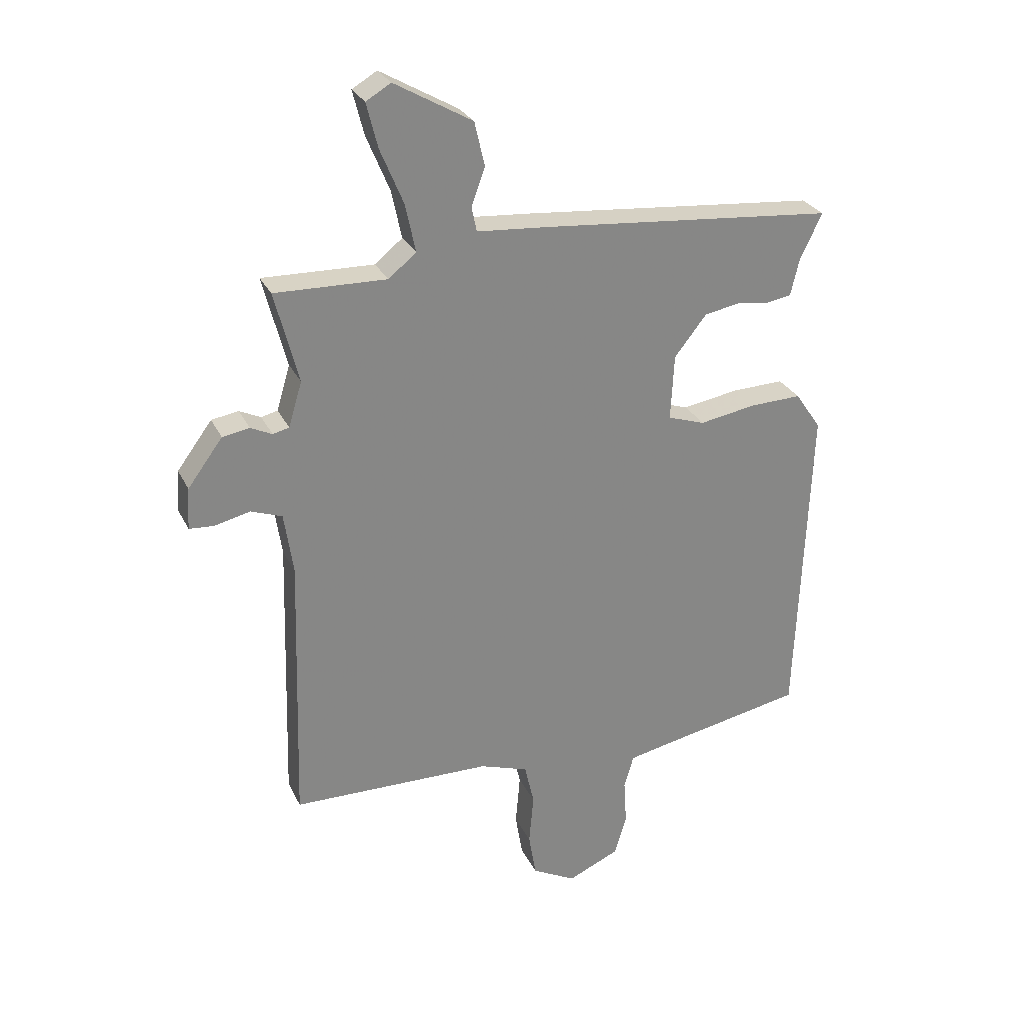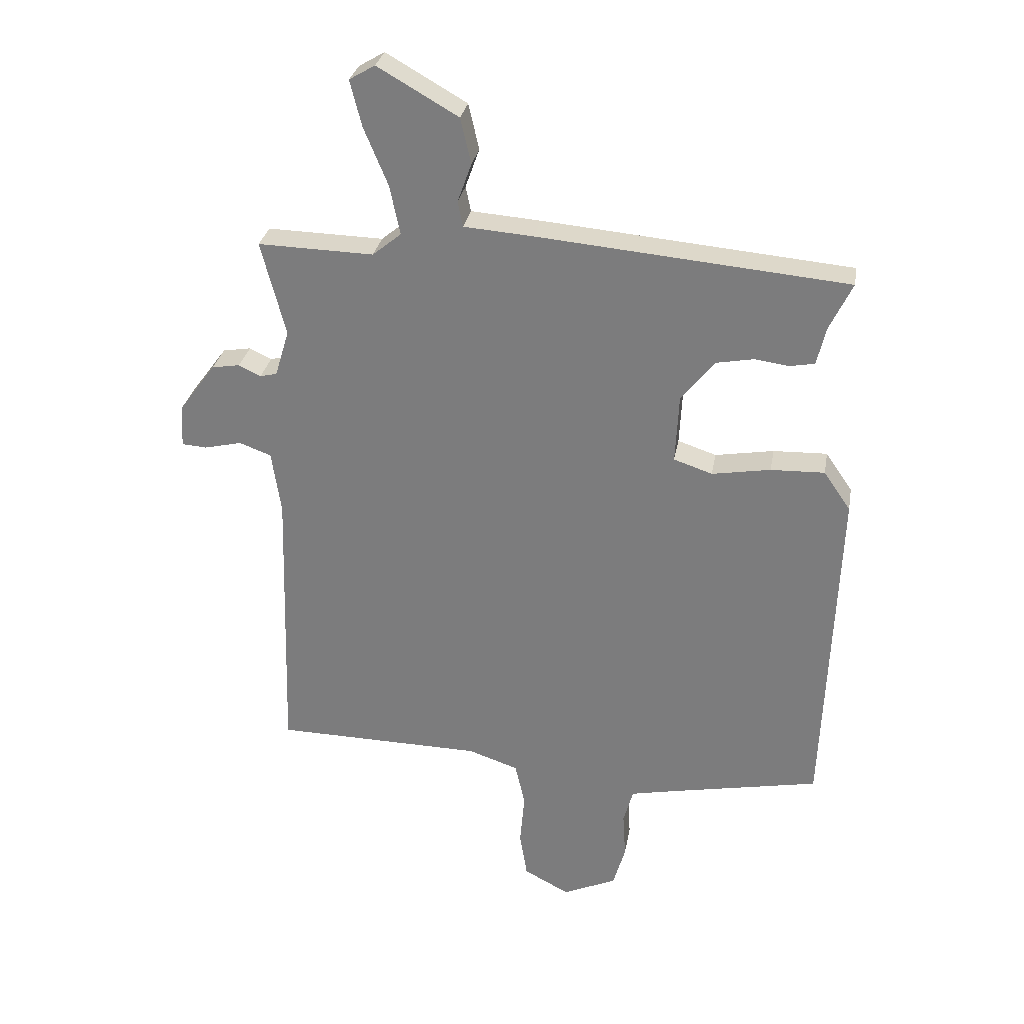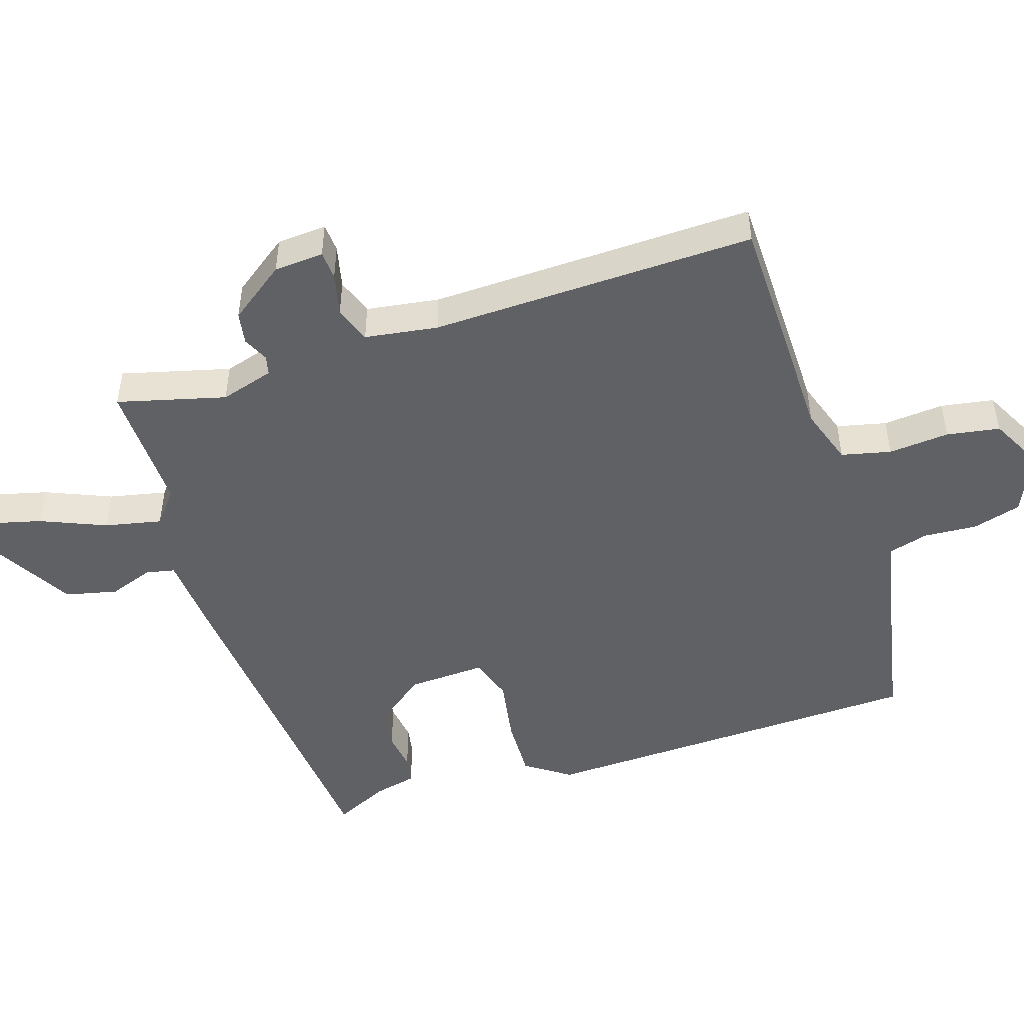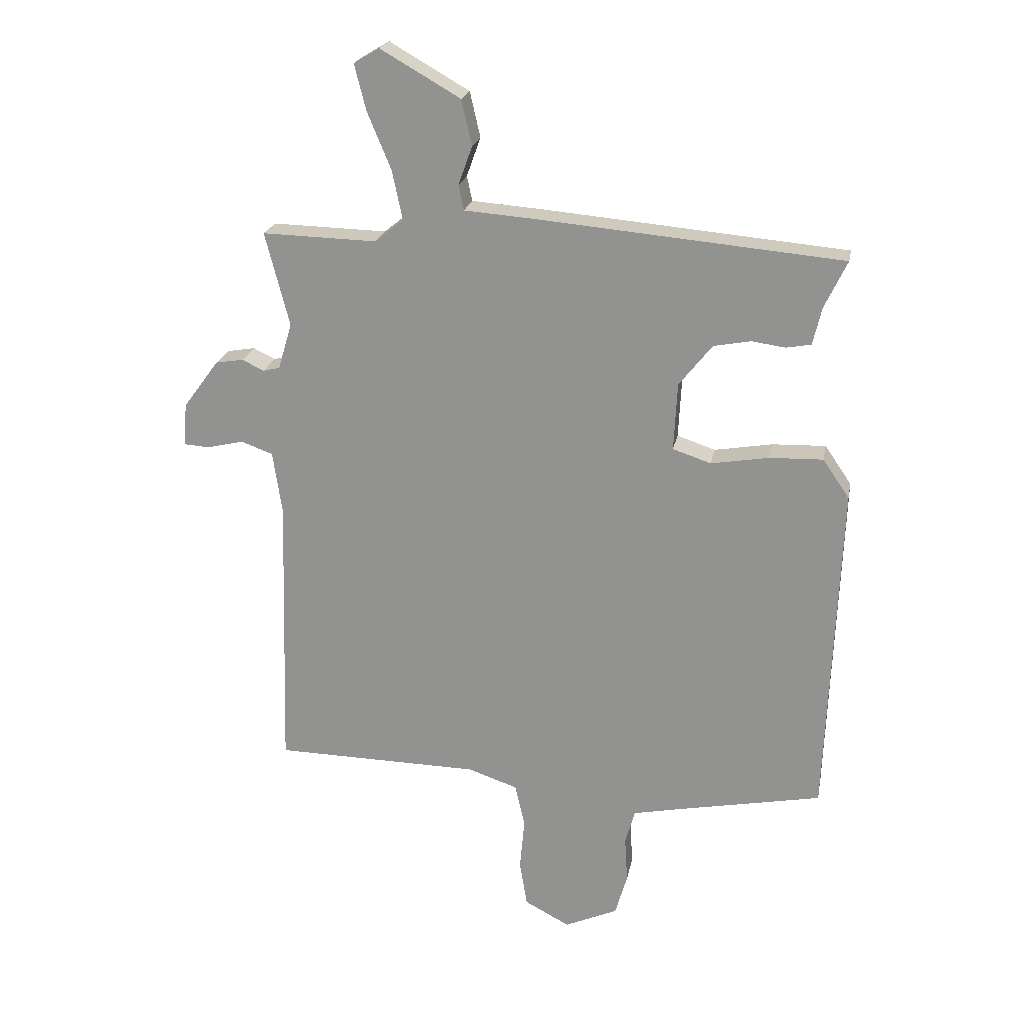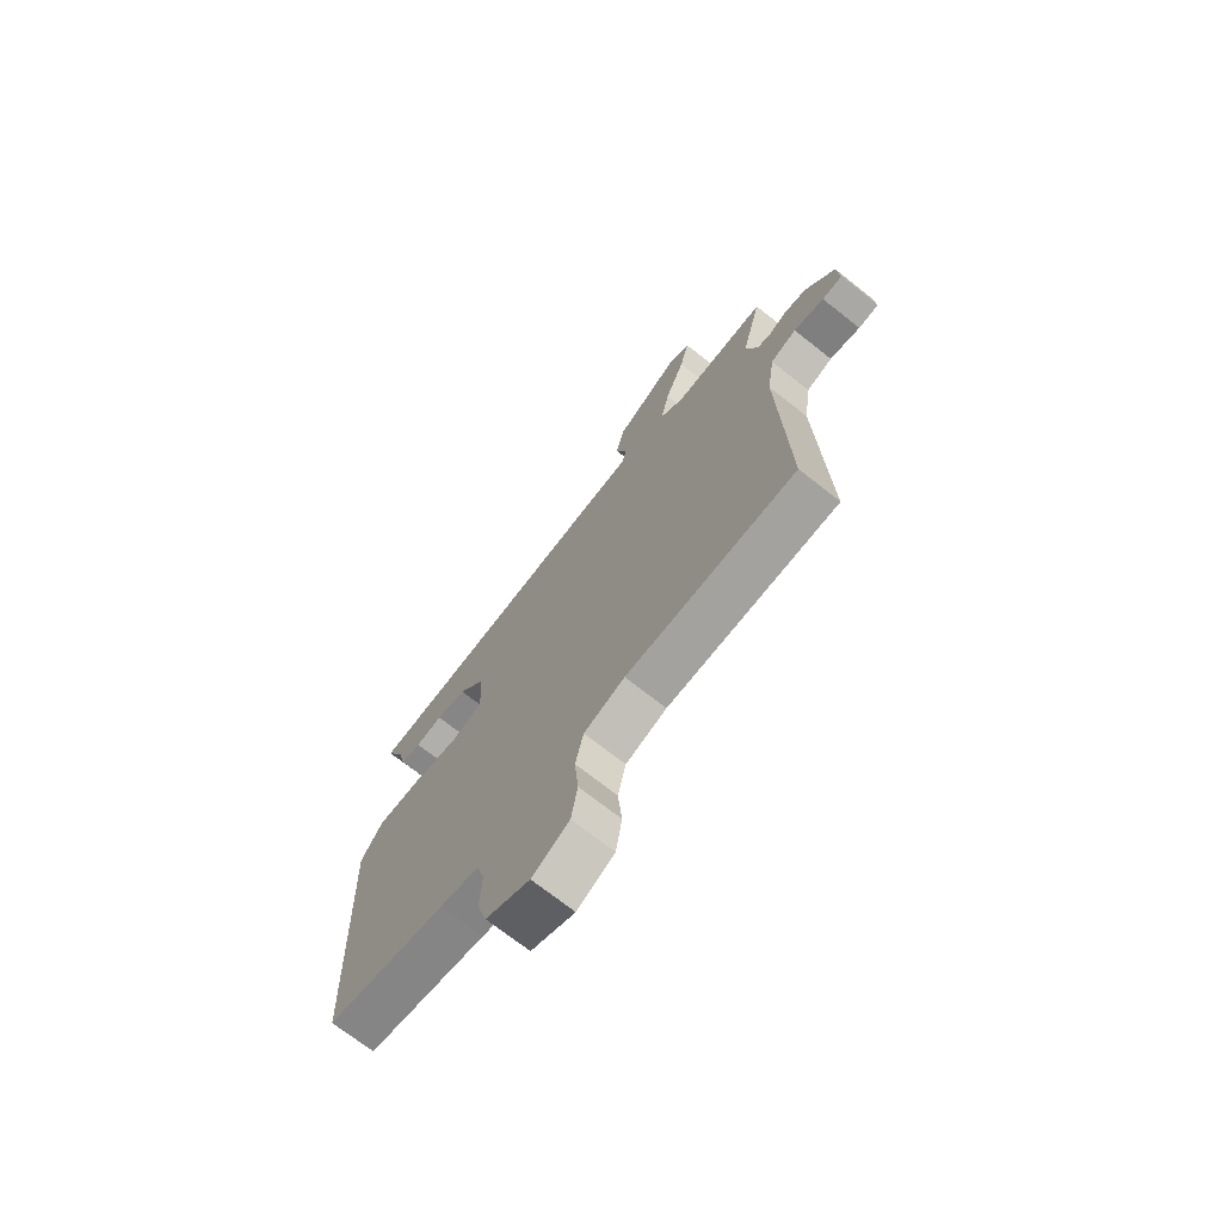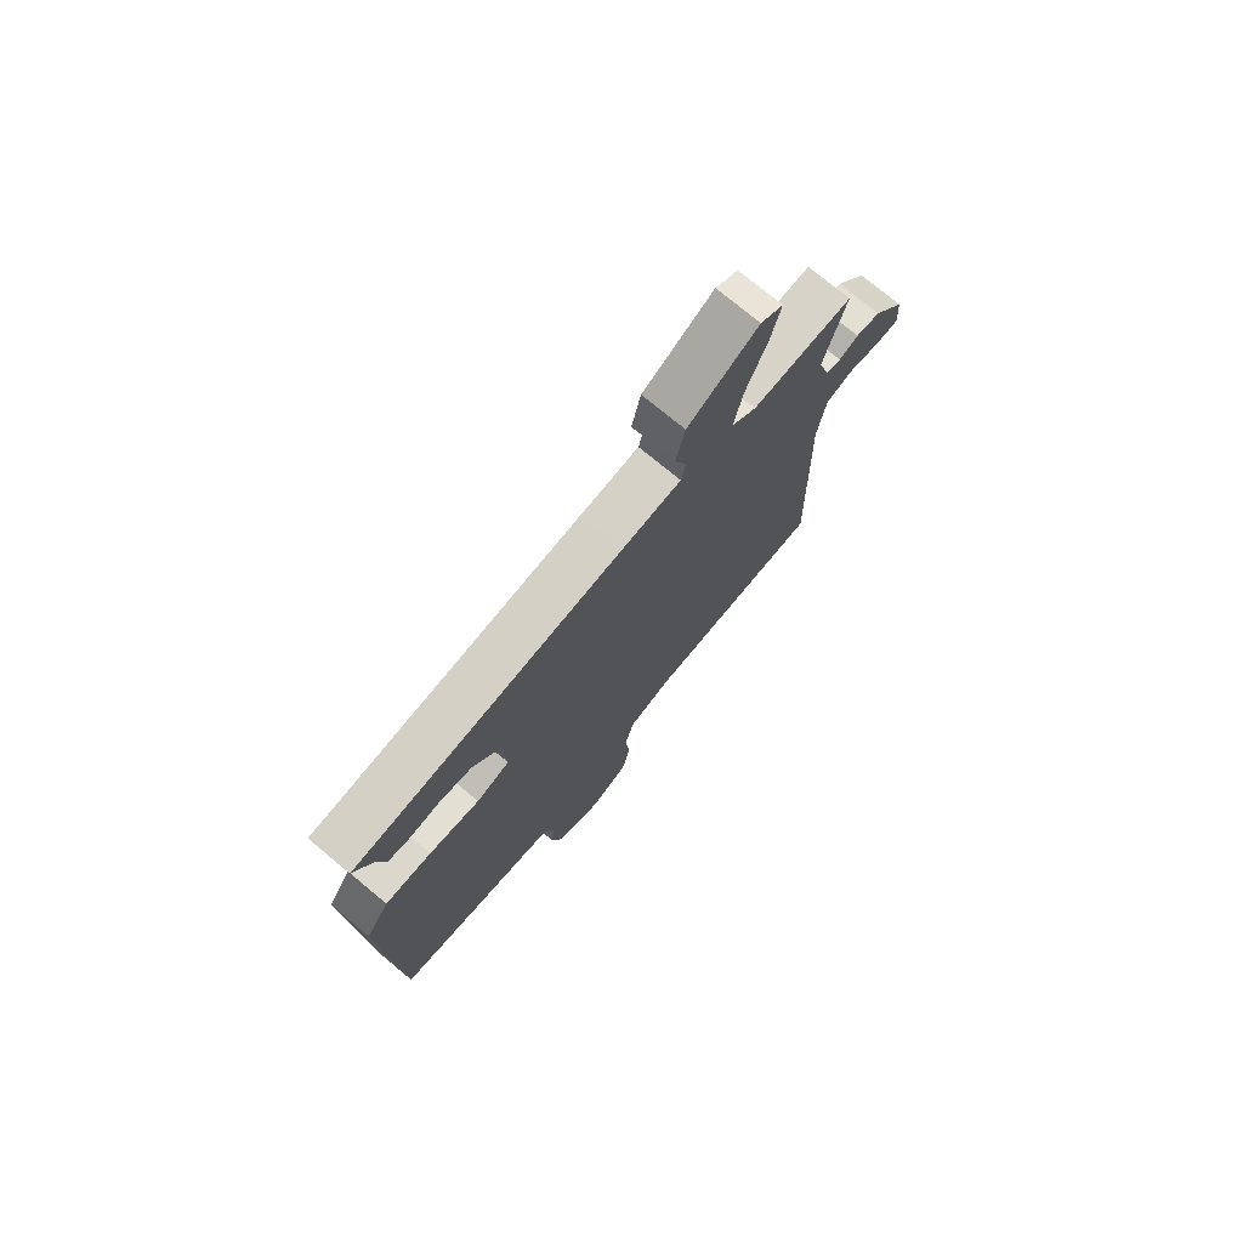
<metadata>
{"format":"obj","ext":"obj","renderer":"f3d","projection":"perspective","resolution":1024,"background":"white","views":[{"elev":28.0,"azim":158.4,"up":"+Z"},{"elev":29.5,"azim":-170.1,"up":"+Z"},{"elev":-48.3,"azim":107.7,"up":"+Y"},{"elev":21.5,"azim":-169.3,"up":"+Z"},{"elev":-71.5,"azim":51.7,"up":"+Z"},{"elev":74.8,"azim":-50.2,"up":"+Z"}]}
</metadata>
<code>
v 0.5 0.07 0.5
v 0.458 0.07 0.338
v 0.482 0.07 0.258
v 0.511 0.07 0.251
v 0.549 0.07 0.269
v 0.597 0.07 0.261
v 0.659 0.07 0.177
v 0.664 0.07 0.103
v 0.621 0.07 0.1
v 0.557 0.07 0.115
v 0.502 0.07 0.095
v 0.486 0.07 -0.014
v 0.5 0.07 -0.5
v 0.144 0.07 -0.506
v 0.058 0.07 -0.535
v 0.041 0.07 -0.609
v 0.049 0.07 -0.7
v 0.036 0.07 -0.779
v -0.042 0.07 -0.82
v -0.134 0.07 -0.779
v -0.155 0.07 -0.706
v -0.15 0.07 -0.626
v -0.167 0.07 -0.566
v -0.249 0.07 -0.549
v -0.5 0.07 -0.5
v -0.522 0.07 0.084
v -0.476 0.07 0.151
v -0.384 0.07 0.148
v -0.284 0.07 0.131
v -0.218 0.07 0.153
v -0.224 0.07 0.27
v -0.281 0.07 0.342
v -0.345 0.07 0.354
v -0.403 0.07 0.346
v -0.446 0.07 0.354
v -0.461 0.07 0.418
v -0.5 0.07 0.5
v 0.028 0.07 0.547
v 0.147 0.07 0.556
v 0.156 0.07 0.599
v 0.132 0.07 0.666
v 0.15 0.07 0.744
v 0.288 0.07 0.823
v 0.332 0.07 0.797
v 0.312 0.07 0.718
v 0.271 0.07 0.62
v 0.253 0.07 0.535
v 0.302 0.07 0.495
v 0.5 0 0.5
v 0.458 0 0.338
v 0.482 0 0.258
v 0.511 0 0.251
v 0.549 0 0.269
v 0.597 0 0.261
v 0.659 0 0.177
v 0.664 0 0.103
v 0.621 0 0.1
v 0.557 0 0.115
v 0.502 0 0.095
v 0.486 0 -0.014
v 0.5 0 -0.5
v 0.144 0 -0.506
v 0.058 0 -0.535
v 0.041 0 -0.609
v 0.049 0 -0.7
v 0.036 0 -0.779
v -0.042 0 -0.82
v -0.134 0 -0.779
v -0.155 0 -0.706
v -0.15 0 -0.626
v -0.167 0 -0.566
v -0.249 0 -0.549
v -0.5 0 -0.5
v -0.522 0 0.084
v -0.476 0 0.151
v -0.384 0 0.148
v -0.284 0 0.131
v -0.218 0 0.153
v -0.224 0 0.27
v -0.281 0 0.342
v -0.345 0 0.354
v -0.403 0 0.346
v -0.446 0 0.354
v -0.461 0 0.418
v -0.5 0 0.5
v 0.028 0 0.547
v 0.147 0 0.556
v 0.156 0 0.599
v 0.132 0 0.666
v 0.15 0 0.744
v 0.288 0 0.823
v 0.332 0 0.797
v 0.312 0 0.718
v 0.271 0 0.62
v 0.253 0 0.535
v 0.302 0 0.495
f 44 45 46
f 43 44 46
f 42 43 46
f 41 42 46
f 40 41 46
f 39 40 46 47
f 39 47 48
f 38 39 48
f 37 38 48
f 36 37 48
f 36 48 1
f 35 36 1
f 34 35 1
f 33 34 1
f 27 28 29
f 26 27 29
f 25 26 29
f 24 25 29
f 23 24 29 30
f 22 23 30 31
f 20 21 22
f 19 20 22
f 18 19 22
f 17 18 22
f 16 17 22
f 15 16 22 31
f 12 13 14
f 14 15 31
f 12 14 31
f 11 12 31
f 8 9 10
f 7 8 10
f 6 7 10
f 5 6 10
f 4 5 10
f 11 31 32
f 10 11 32
f 4 10 32
f 3 4 32
f 33 1 2
f 2 3 32 33
f 94 93 92
f 94 92 91
f 94 91 90
f 94 90 89
f 94 89 88
f 95 94 88 87
f 96 95 87
f 96 87 86
f 96 86 85
f 96 85 84
f 49 96 84
f 49 84 83
f 49 83 82
f 49 82 81
f 77 76 75
f 77 75 74
f 77 74 73
f 77 73 72
f 78 77 72 71
f 79 78 71 70
f 70 69 68
f 70 68 67
f 70 67 66
f 70 66 65
f 70 65 64
f 79 70 64 63
f 62 61 60
f 79 63 62
f 79 62 60
f 79 60 59
f 58 57 56
f 58 56 55
f 58 55 54
f 58 54 53
f 58 53 52
f 80 79 59
f 80 59 58
f 80 58 52
f 80 52 51
f 50 49 81
f 81 80 51 50
f 1 49 50 2
f 2 50 51 3
f 3 51 52 4
f 4 52 53 5
f 5 53 54 6
f 6 54 55 7
f 7 55 56 8
f 8 56 57 9
f 9 57 58 10
f 10 58 59 11
f 11 59 60 12
f 12 60 61 13
f 13 61 62 14
f 14 62 63 15
f 15 63 64 16
f 16 64 65 17
f 17 65 66 18
f 18 66 67 19
f 19 67 68 20
f 20 68 69 21
f 21 69 70 22
f 22 70 71 23
f 23 71 72 24
f 24 72 73 25
f 25 73 74 26
f 26 74 75 27
f 27 75 76 28
f 28 76 77 29
f 29 77 78 30
f 30 78 79 31
f 31 79 80 32
f 32 80 81 33
f 33 81 82 34
f 34 82 83 35
f 35 83 84 36
f 36 84 85 37
f 37 85 86 38
f 38 86 87 39
f 39 87 88 40
f 40 88 89 41
f 41 89 90 42
f 42 90 91 43
f 43 91 92 44
f 44 92 93 45
f 45 93 94 46
f 46 94 95 47
f 47 95 96 48
f 48 96 49 1

</code>
